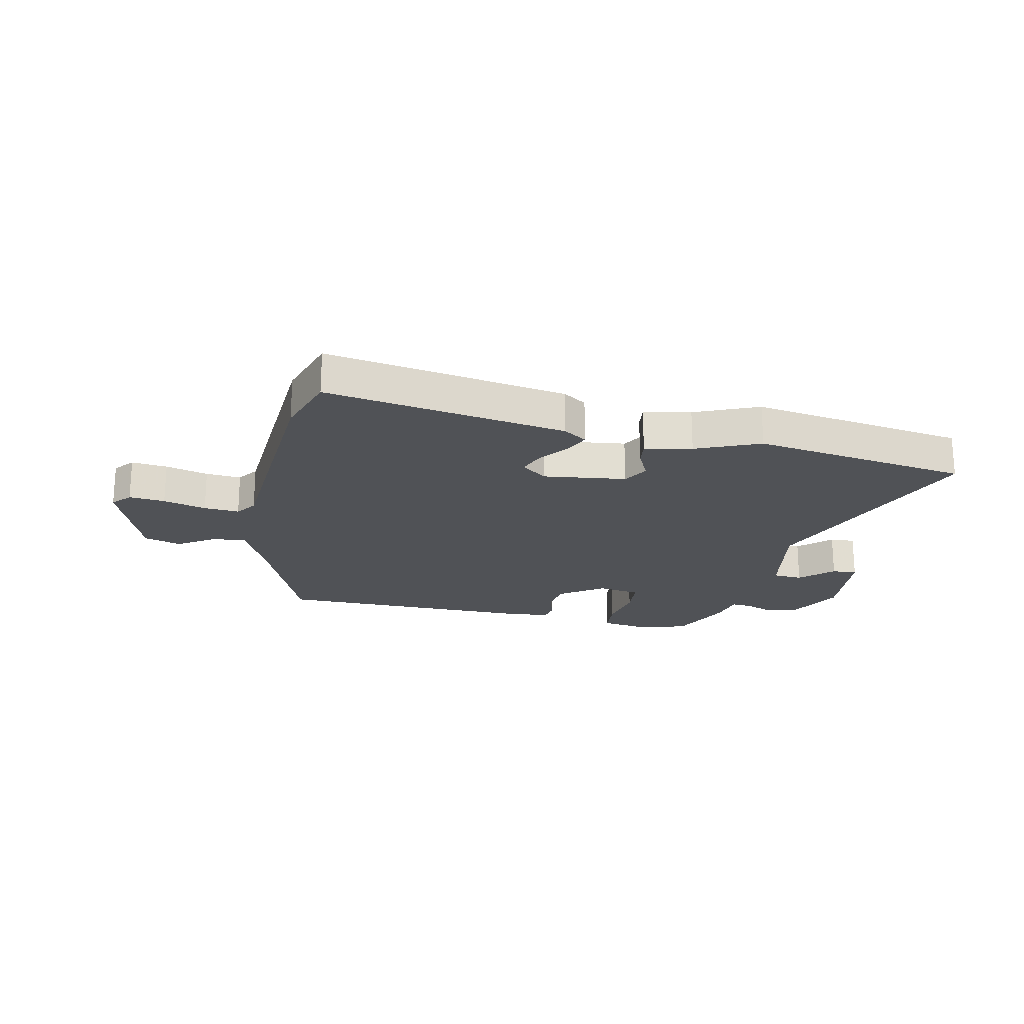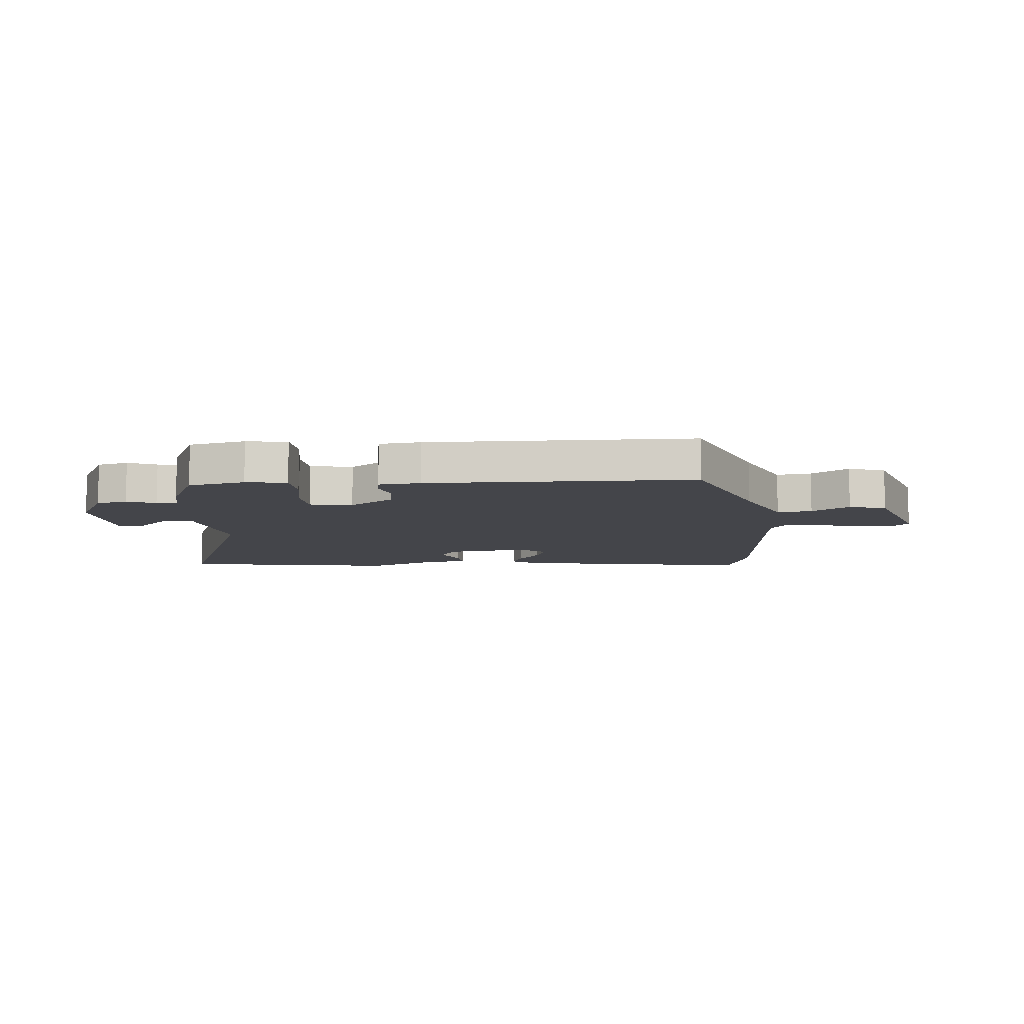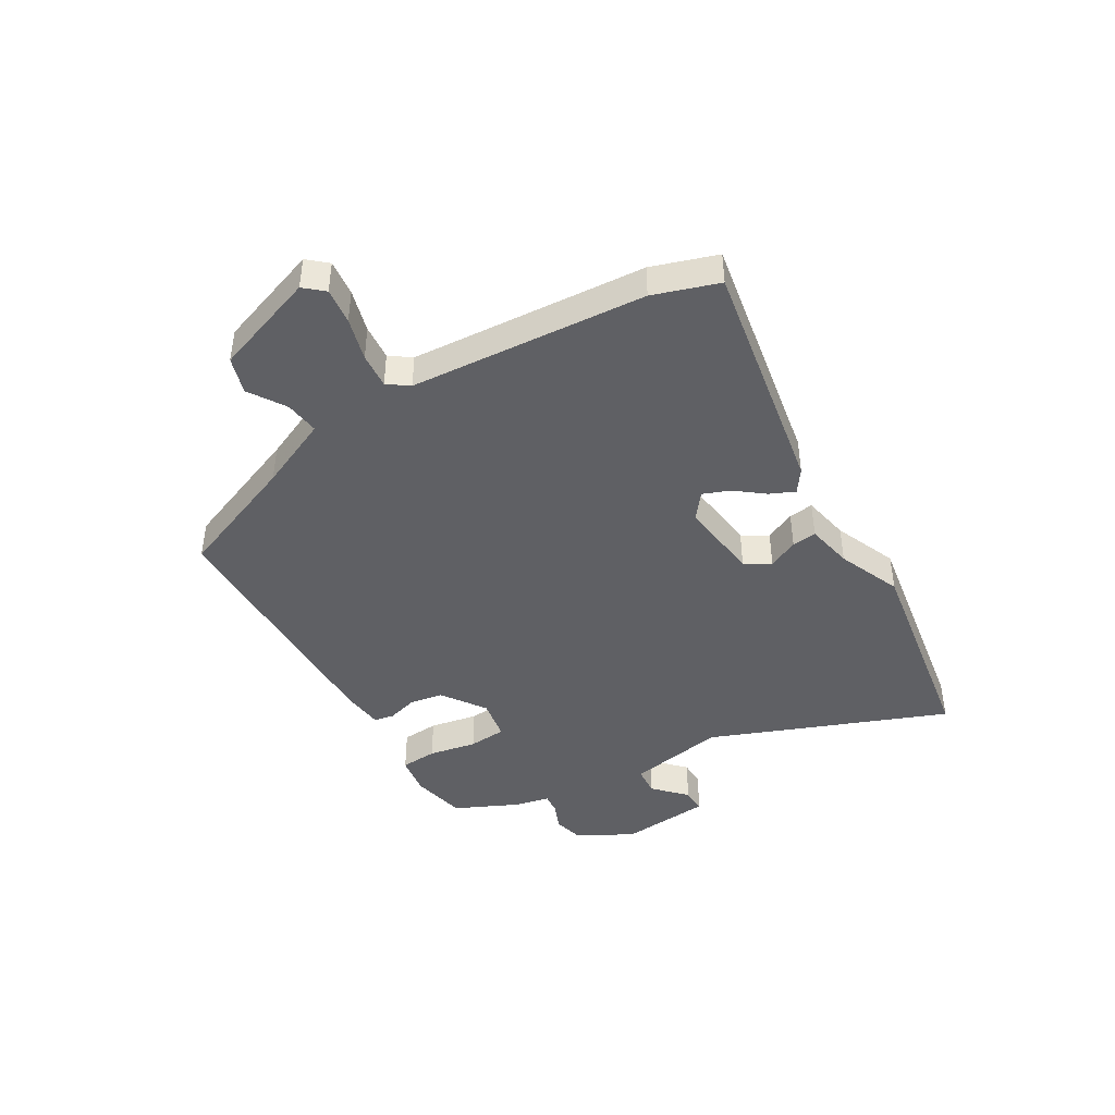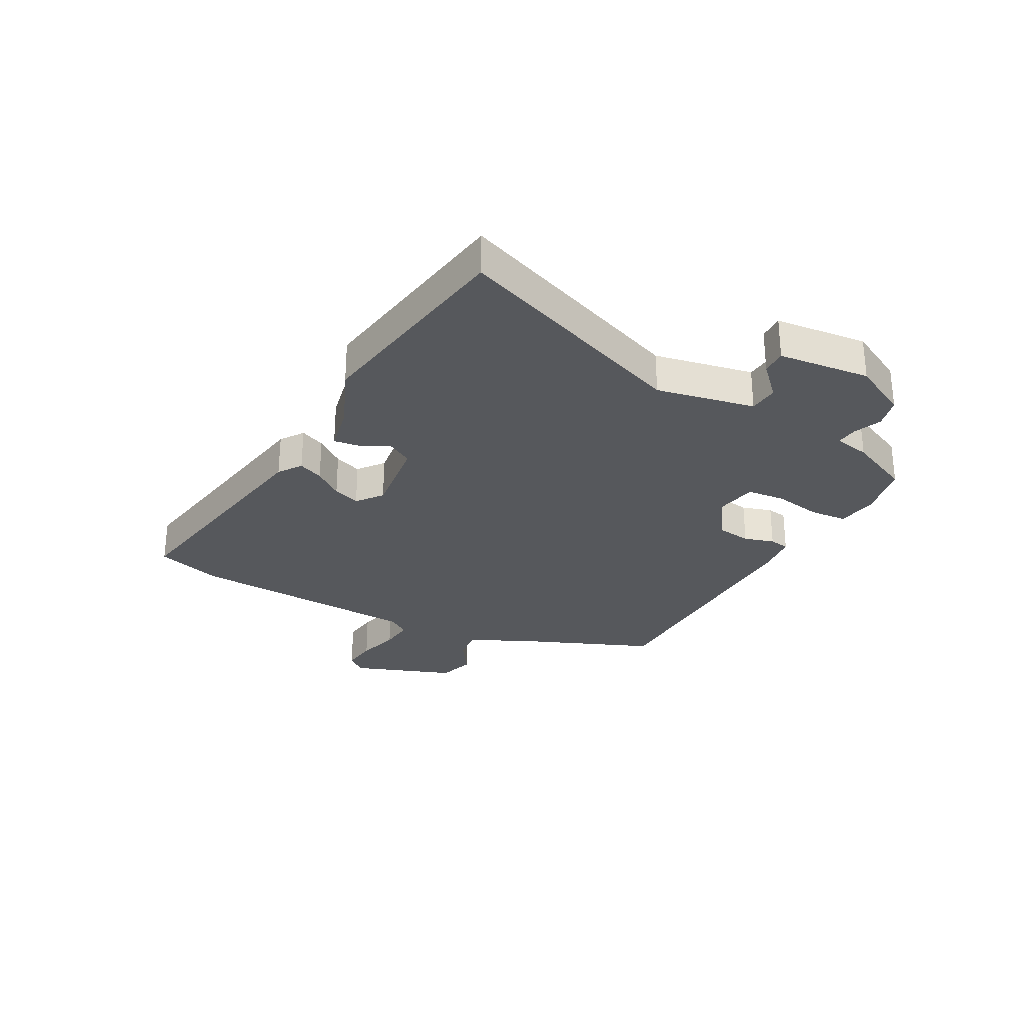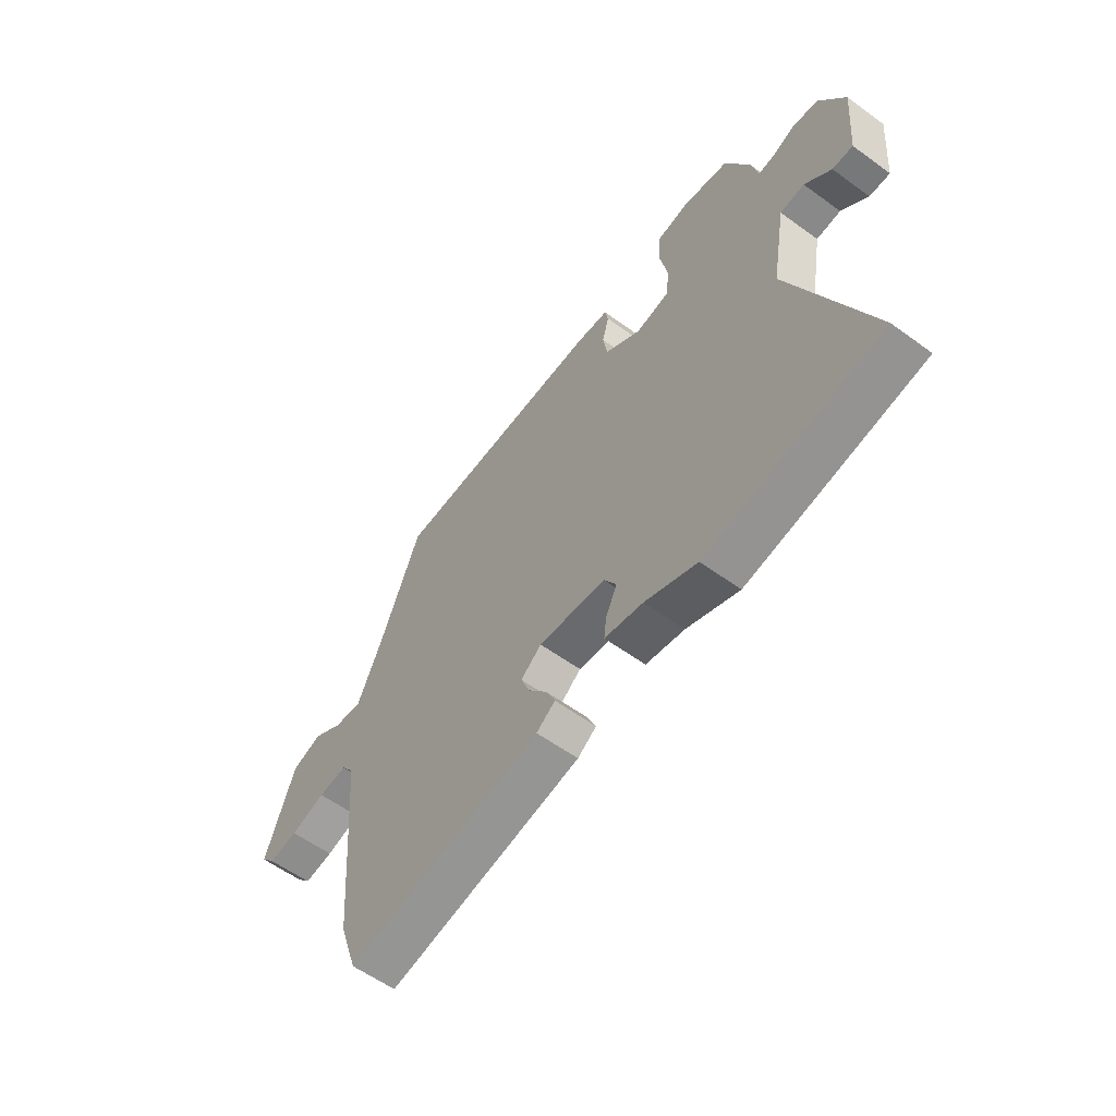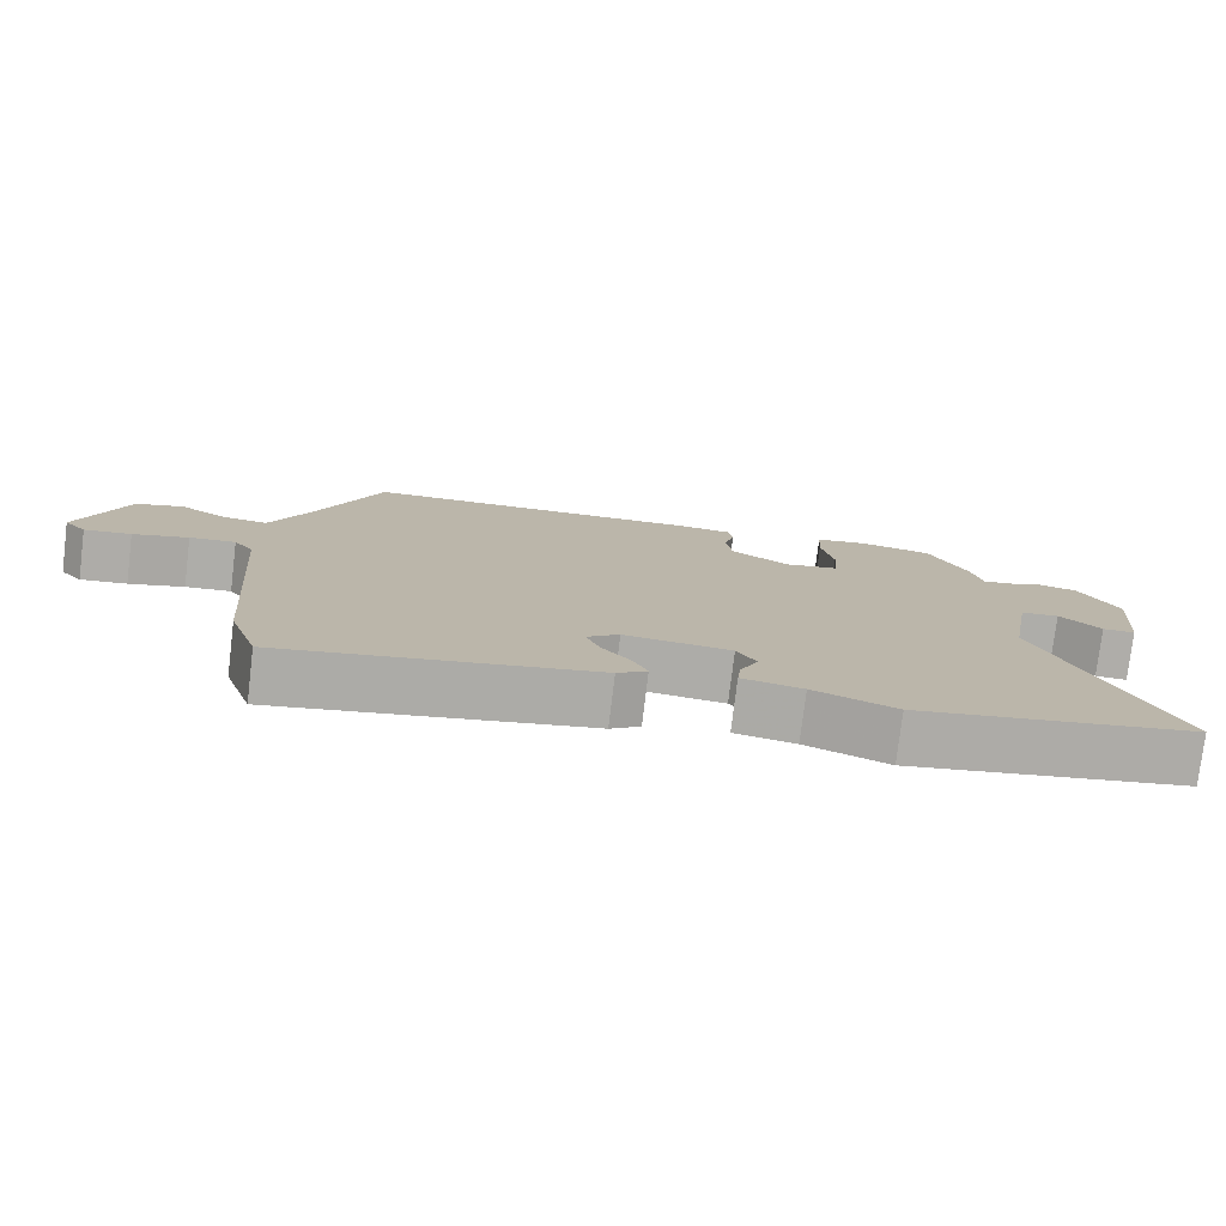
<metadata>
{"format":"obj","ext":"obj","renderer":"f3d","projection":"perspective","resolution":1024,"background":"white","views":[{"elev":-21.1,"azim":168.9,"up":"+Y"},{"elev":-9.3,"azim":5.4,"up":"+Y"},{"elev":-43.3,"azim":121.2,"up":"+Y"},{"elev":-28.3,"azim":-117.3,"up":"+Y"},{"elev":-58.5,"azim":-126.9,"up":"+Z"},{"elev":-77.3,"azim":173.1,"up":"+Z"}]}
</metadata>
<code>
v -0.459 0.07 0.506
v -0.359 0.07 0.526
v -0.287 0.07 0.514
v -0.283 0.07 0.448
v -0.3 0.07 0.362
v -0.295 0.07 0.294
v -0.22 0.07 0.28
v -0.141 0.07 0.333
v -0.131 0.07 0.393
v -0.146 0.07 0.447
v -0.139 0.07 0.483
v -0.065 0.07 0.49
v 0.403 0.07 0.478
v 0.489 0.07 0.256
v 0.545 0.07 0.128
v 0.606 0.07 0.135
v 0.672 0.07 0.176
v 0.737 0.07 0.155
v 0.8 0.07 -0.029
v 0.77 0.07 -0.063
v 0.706 0.07 -0.055
v 0.63 0.07 -0.033
v 0.567 0.07 -0.027
v 0.54 0.07 -0.064
v 0.506 0.07 -0.483
v 0.467 0.07 -0.598
v 0.04 0.07 -0.519
v -0.001 0.07 -0.49
v 0.019 0.07 -0.446
v 0.059 0.07 -0.396
v 0.078 0.07 -0.348
v 0.033 0.07 -0.312
v -0.114 0.07 -0.328
v -0.141 0.07 -0.373
v -0.116 0.07 -0.427
v -0.111 0.07 -0.471
v -0.195 0.07 -0.487
v -0.309 0.07 -0.533
v -0.692 0.07 -0.467
v -0.523 0.07 -0.047
v -0.554 0.07 0.129
v -0.607 0.07 0.134
v -0.664 0.07 0.081
v -0.709 0.07 0.08
v -0.723 0.07 0.244
v -0.669 0.07 0.343
v -0.614 0.07 0.356
v -0.564 0.07 0.335
v -0.527 0.07 0.331
v -0.512 0.07 0.395
v -0.459 0 0.506
v -0.359 0 0.526
v -0.287 0 0.514
v -0.283 0 0.448
v -0.3 0 0.362
v -0.295 0 0.294
v -0.22 0 0.28
v -0.141 0 0.333
v -0.131 0 0.393
v -0.146 0 0.447
v -0.139 0 0.483
v -0.065 0 0.49
v 0.403 0 0.478
v 0.489 0 0.256
v 0.545 0 0.128
v 0.606 0 0.135
v 0.672 0 0.176
v 0.737 0 0.155
v 0.8 0 -0.029
v 0.77 0 -0.063
v 0.706 0 -0.055
v 0.63 0 -0.033
v 0.567 0 -0.027
v 0.54 0 -0.064
v 0.506 0 -0.483
v 0.467 0 -0.598
v 0.04 0 -0.519
v -0.001 0 -0.49
v 0.019 0 -0.446
v 0.059 0 -0.396
v 0.078 0 -0.348
v 0.033 0 -0.312
v -0.114 0 -0.328
v -0.141 0 -0.373
v -0.116 0 -0.427
v -0.111 0 -0.471
v -0.195 0 -0.487
v -0.309 0 -0.533
v -0.692 0 -0.467
v -0.523 0 -0.047
v -0.554 0 0.129
v -0.607 0 0.134
v -0.664 0 0.081
v -0.709 0 0.08
v -0.723 0 0.244
v -0.669 0 0.343
v -0.614 0 0.356
v -0.564 0 0.335
v -0.527 0 0.331
v -0.512 0 0.395
f 3 4 5
f 2 3 5
f 1 2 5
f 50 1 5
f 49 50 5
f 46 47 48
f 45 46 48
f 44 45 48
f 43 44 48
f 42 43 48
f 41 42 48 49
f 49 5 6
f 41 49 6
f 40 41 6
f 40 6 7
f 39 40 7
f 38 39 7
f 37 38 7
f 34 35 36 37
f 28 29 30
f 27 28 30
f 26 27 30
f 25 26 30
f 24 25 30
f 23 24 30 31
f 20 21 22
f 19 20 22
f 18 19 22
f 17 18 22
f 16 17 22
f 15 16 22 23
f 23 31 32
f 15 23 32
f 14 15 32
f 12 13 14
f 11 12 14
f 10 11 14
f 9 10 14
f 34 37 7 8
f 33 34 8 9
f 9 14 32 33
f 55 54 53
f 55 53 52
f 55 52 51
f 55 51 100
f 55 100 99
f 98 97 96
f 98 96 95
f 98 95 94
f 98 94 93
f 98 93 92
f 99 98 92 91
f 56 55 99
f 56 99 91
f 56 91 90
f 57 56 90
f 57 90 89
f 57 89 88
f 57 88 87
f 87 86 85 84
f 80 79 78
f 80 78 77
f 80 77 76
f 80 76 75
f 80 75 74
f 81 80 74 73
f 72 71 70
f 72 70 69
f 72 69 68
f 72 68 67
f 72 67 66
f 73 72 66 65
f 82 81 73
f 82 73 65
f 82 65 64
f 64 63 62
f 64 62 61
f 64 61 60
f 64 60 59
f 58 57 87 84
f 59 58 84 83
f 83 82 64 59
f 1 51 52 2
f 2 52 53 3
f 3 53 54 4
f 4 54 55 5
f 5 55 56 6
f 6 56 57 7
f 7 57 58 8
f 8 58 59 9
f 9 59 60 10
f 10 60 61 11
f 11 61 62 12
f 12 62 63 13
f 13 63 64 14
f 14 64 65 15
f 15 65 66 16
f 16 66 67 17
f 17 67 68 18
f 18 68 69 19
f 19 69 70 20
f 20 70 71 21
f 21 71 72 22
f 22 72 73 23
f 23 73 74 24
f 24 74 75 25
f 25 75 76 26
f 26 76 77 27
f 27 77 78 28
f 28 78 79 29
f 29 79 80 30
f 30 80 81 31
f 31 81 82 32
f 32 82 83 33
f 33 83 84 34
f 34 84 85 35
f 35 85 86 36
f 36 86 87 37
f 37 87 88 38
f 38 88 89 39
f 39 89 90 40
f 40 90 91 41
f 41 91 92 42
f 42 92 93 43
f 43 93 94 44
f 44 94 95 45
f 45 95 96 46
f 46 96 97 47
f 47 97 98 48
f 48 98 99 49
f 49 99 100 50
f 50 100 51 1

</code>
